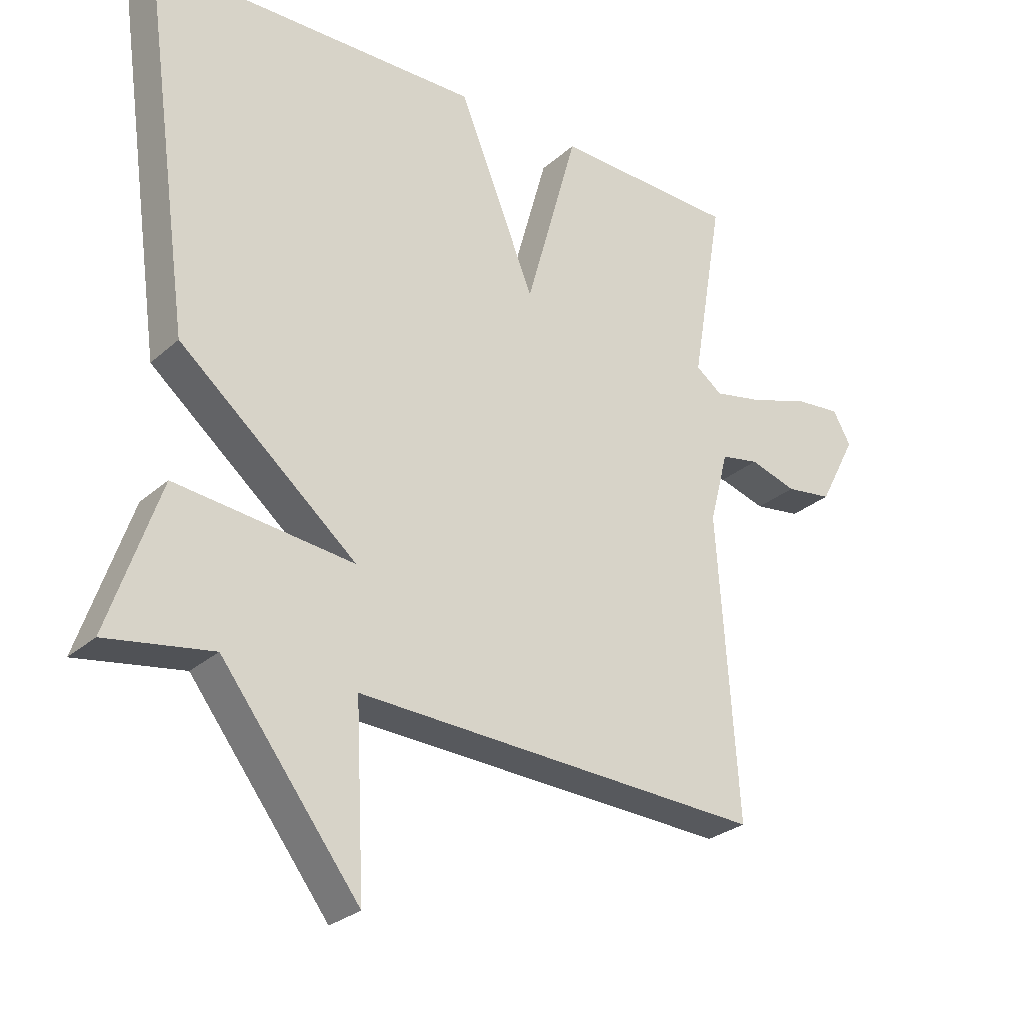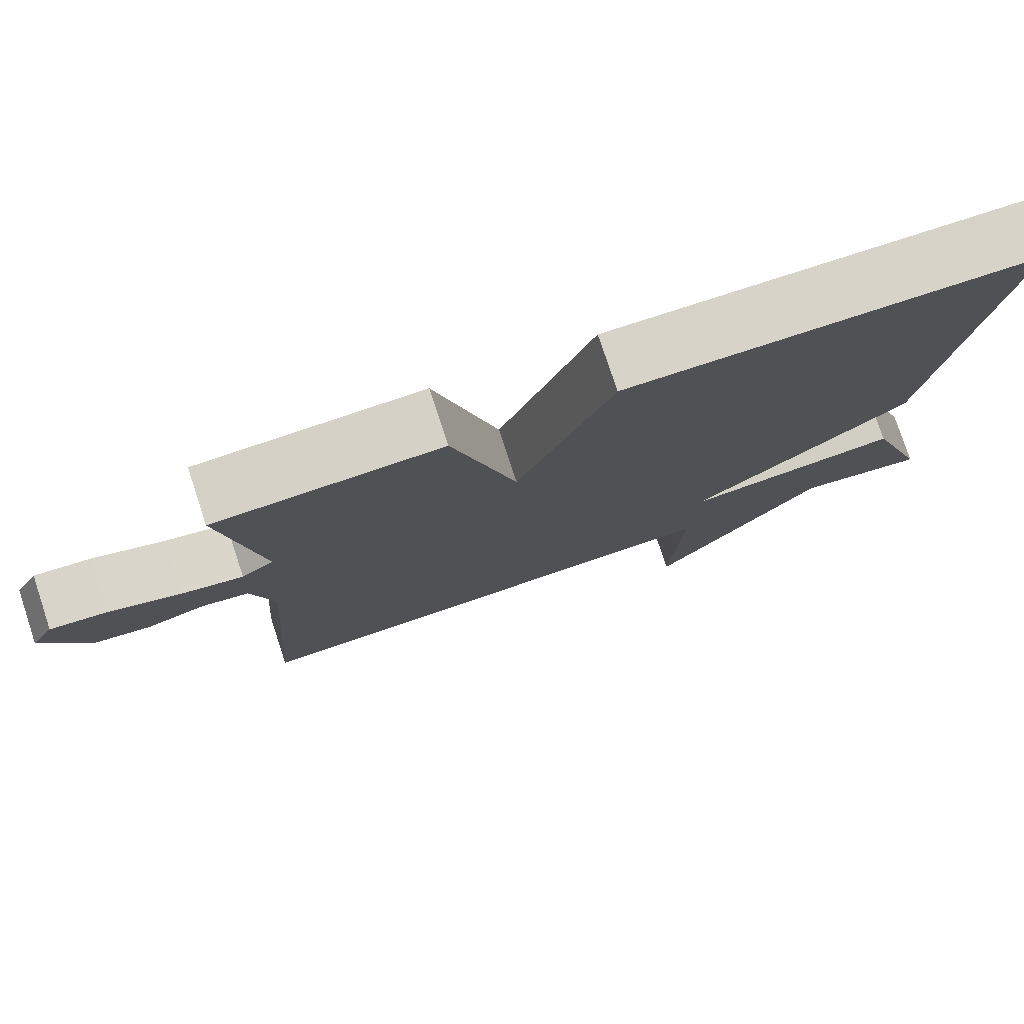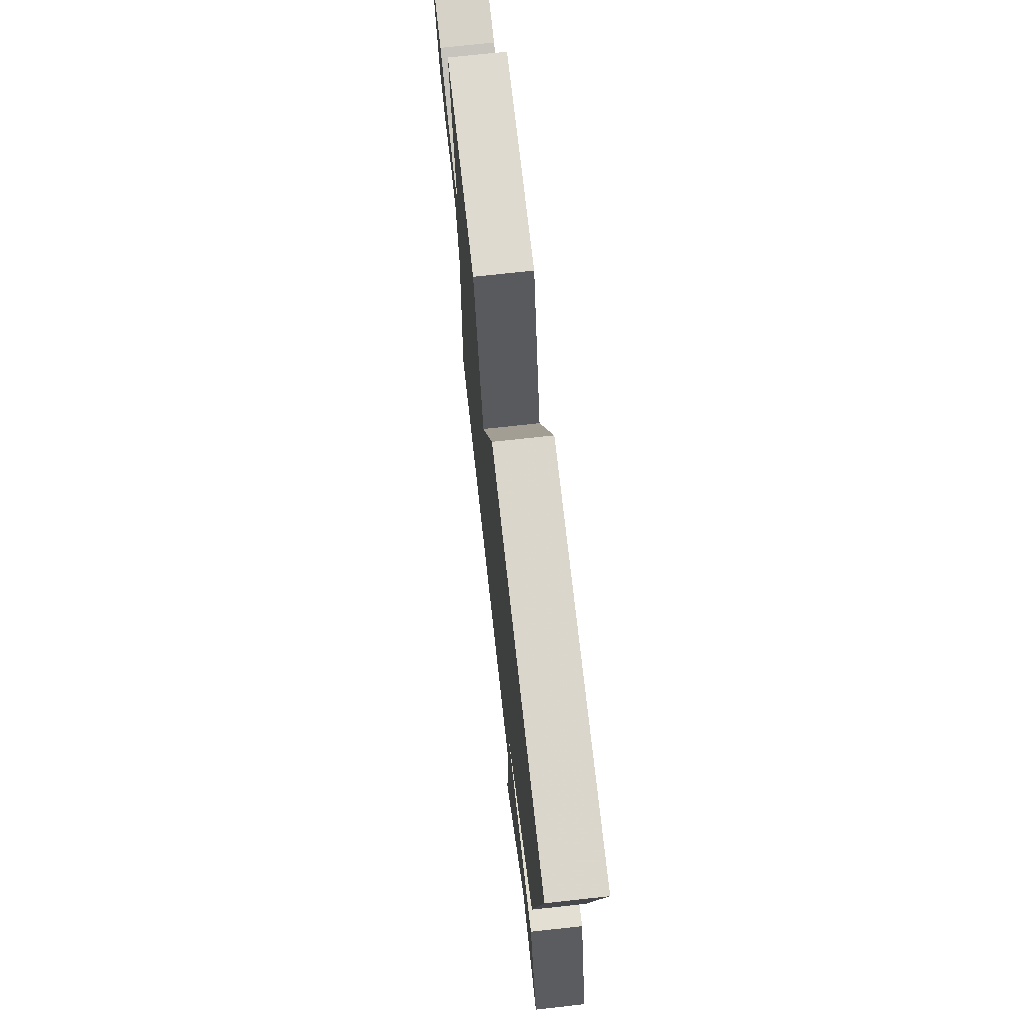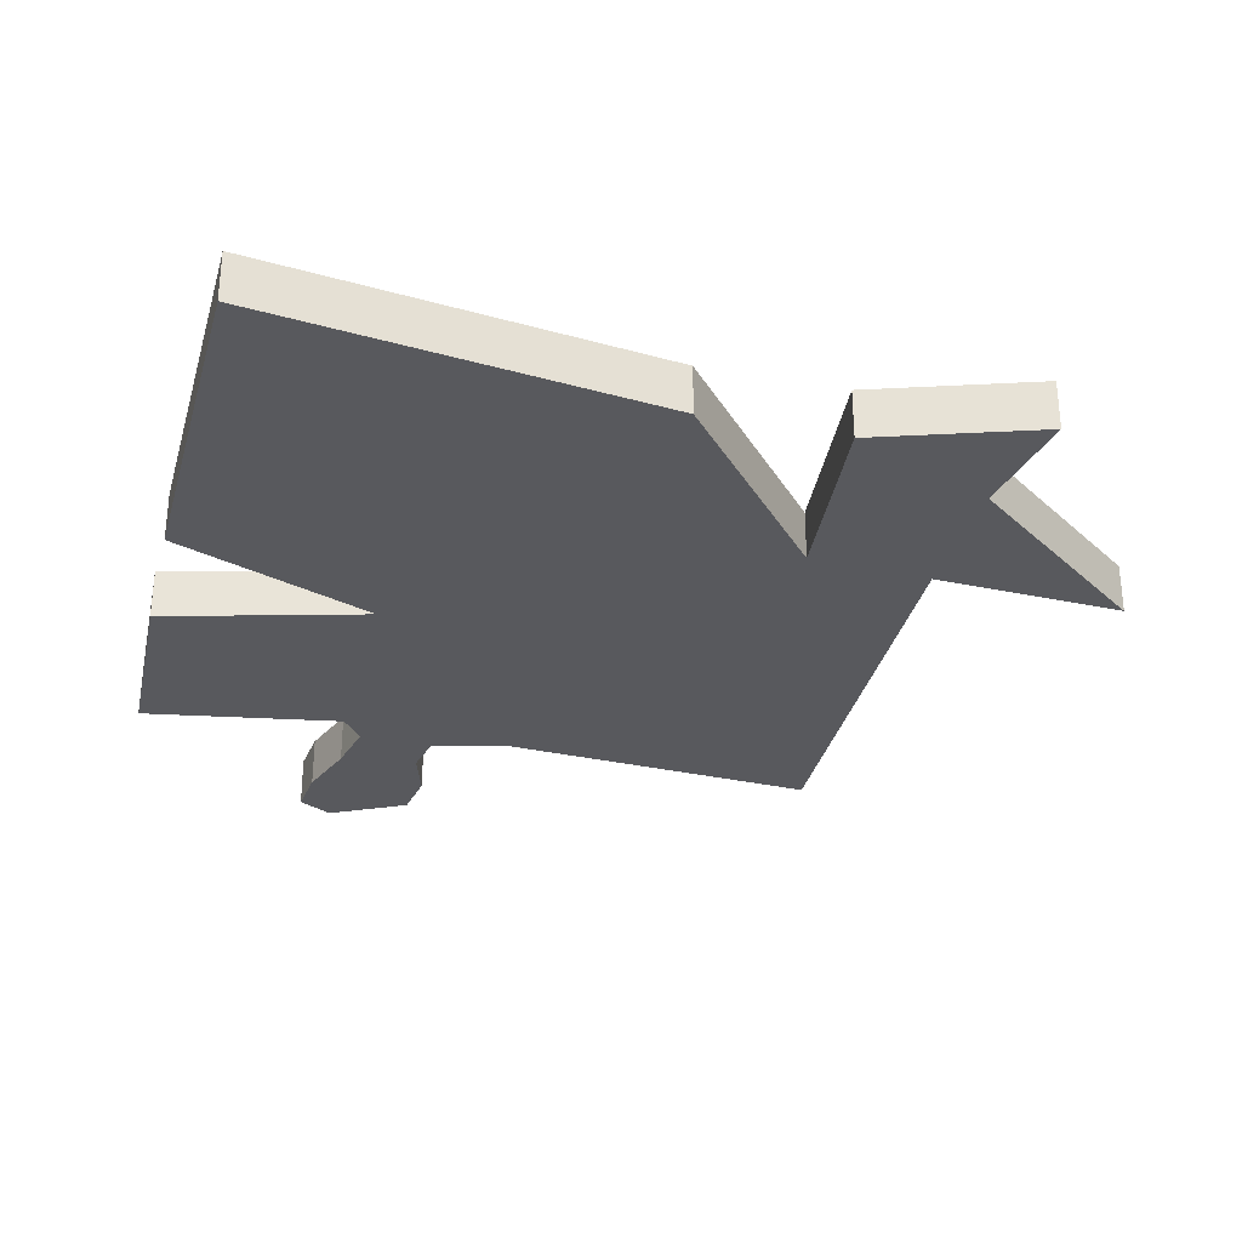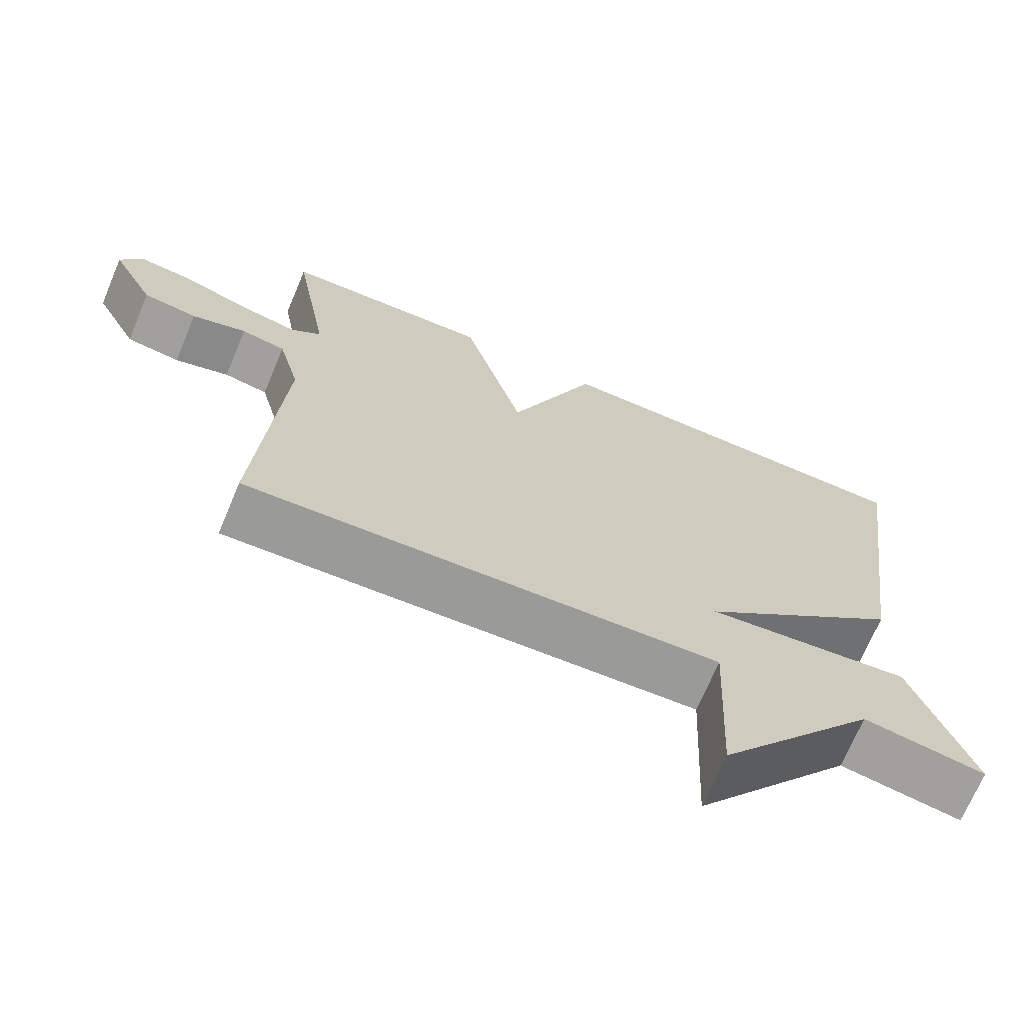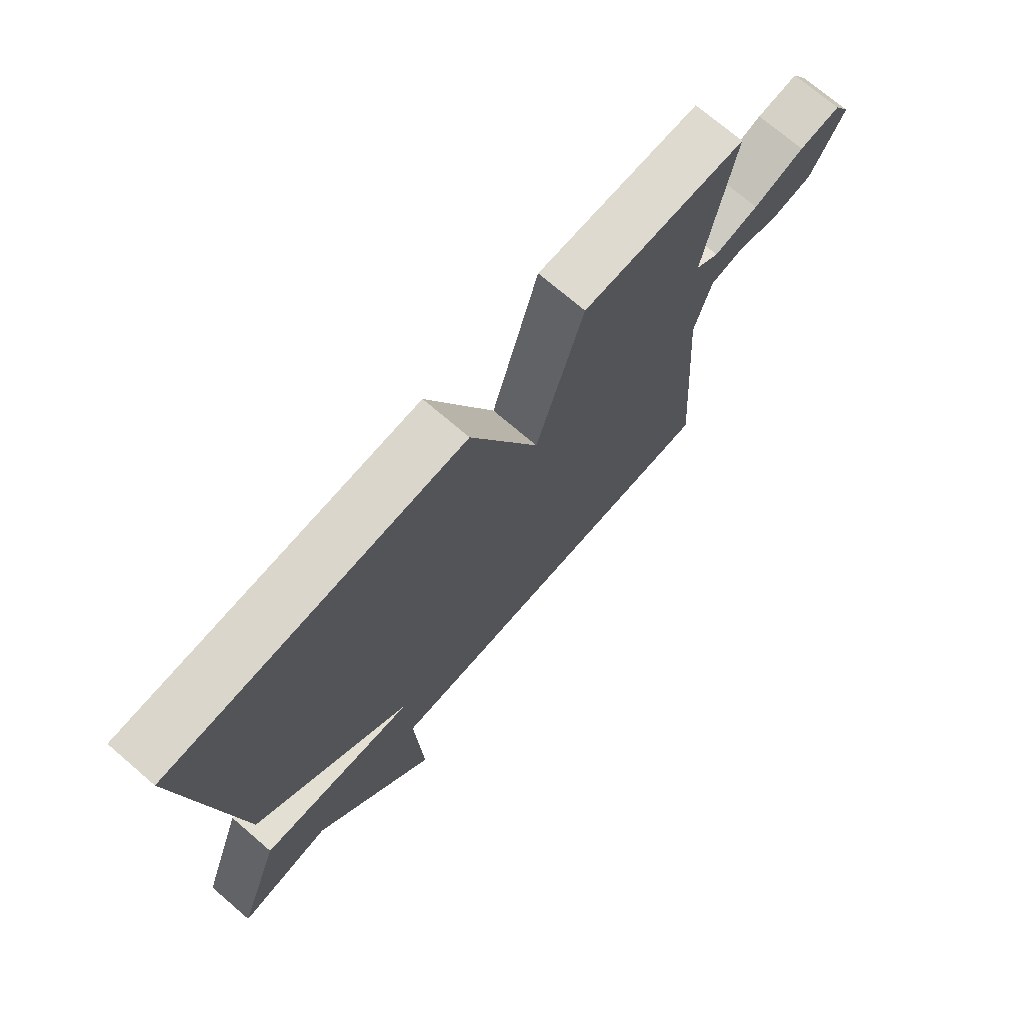
<metadata>
{"format":"obj","ext":"obj","renderer":"f3d","projection":"perspective","resolution":1024,"background":"white","views":[{"elev":-27.8,"azim":142.7,"up":"+Z"},{"elev":77.8,"azim":-18.3,"up":"+Z"},{"elev":72.5,"azim":83.7,"up":"+Z"},{"elev":-30.1,"azim":75.6,"up":"+Y"},{"elev":-69.9,"azim":-22.8,"up":"+Z"},{"elev":72.7,"azim":130.6,"up":"+Z"}]}
</metadata>
<code>
v -0.5 0.07 -0.5
v -0.468 0.07 -0.037
v -0.497 0.07 0.074
v -0.556 0.07 0.085
v -0.629 0.07 0.063
v -0.701 0.07 0.073
v -0.759 0.07 0.184
v -0.731 0.07 0.233
v -0.659 0.07 0.226
v -0.57 0.07 0.196
v -0.492 0.07 0.18
v -0.451 0.07 0.21
v -0.5 0.07 0.5
v -0.216 0.07 0.509
v -0.135 0.07 0.216
v -0.016 0.07 0.509
v 0.5 0.07 0.5
v 0.421 0.07 -0.068
v 0.145 0.07 -0.298
v 0.421 0.07 -0.268
v 0.5 0.07 -0.5
v 0.336 0.07 -0.473
v 0.122 0.07 -0.751
v 0.136 0.07 -0.473
v -0.5 0 -0.5
v -0.468 0 -0.037
v -0.497 0 0.074
v -0.556 0 0.085
v -0.629 0 0.063
v -0.701 0 0.073
v -0.759 0 0.184
v -0.731 0 0.233
v -0.659 0 0.226
v -0.57 0 0.196
v -0.492 0 0.18
v -0.451 0 0.21
v -0.5 0 0.5
v -0.216 0 0.509
v -0.135 0 0.216
v -0.016 0 0.509
v 0.5 0 0.5
v 0.421 0 -0.068
v 0.145 0 -0.298
v 0.421 0 -0.268
v 0.5 0 -0.5
v 0.336 0 -0.473
v 0.122 0 -0.751
v 0.136 0 -0.473
f 22 23 24
f 19 20 21 22
f 19 22 24
f 17 18 19
f 16 17 19
f 15 16 19
f 24 1 2
f 19 24 2
f 15 19 2
f 12 13 14 15
f 15 2 3
f 12 15 3
f 11 12 3
f 8 9 10
f 7 8 10
f 6 7 10
f 5 6 10
f 4 5 10
f 3 4 10 11
f 48 47 46
f 46 45 44 43
f 48 46 43
f 43 42 41
f 43 41 40
f 43 40 39
f 26 25 48
f 26 48 43
f 26 43 39
f 39 38 37 36
f 27 26 39
f 27 39 36
f 27 36 35
f 34 33 32
f 34 32 31
f 34 31 30
f 34 30 29
f 34 29 28
f 35 34 28 27
f 1 25 26 2
f 2 26 27 3
f 3 27 28 4
f 4 28 29 5
f 5 29 30 6
f 6 30 31 7
f 7 31 32 8
f 8 32 33 9
f 9 33 34 10
f 10 34 35 11
f 11 35 36 12
f 12 36 37 13
f 13 37 38 14
f 14 38 39 15
f 15 39 40 16
f 16 40 41 17
f 17 41 42 18
f 18 42 43 19
f 19 43 44 20
f 20 44 45 21
f 21 45 46 22
f 22 46 47 23
f 23 47 48 24
f 24 48 25 1

</code>
